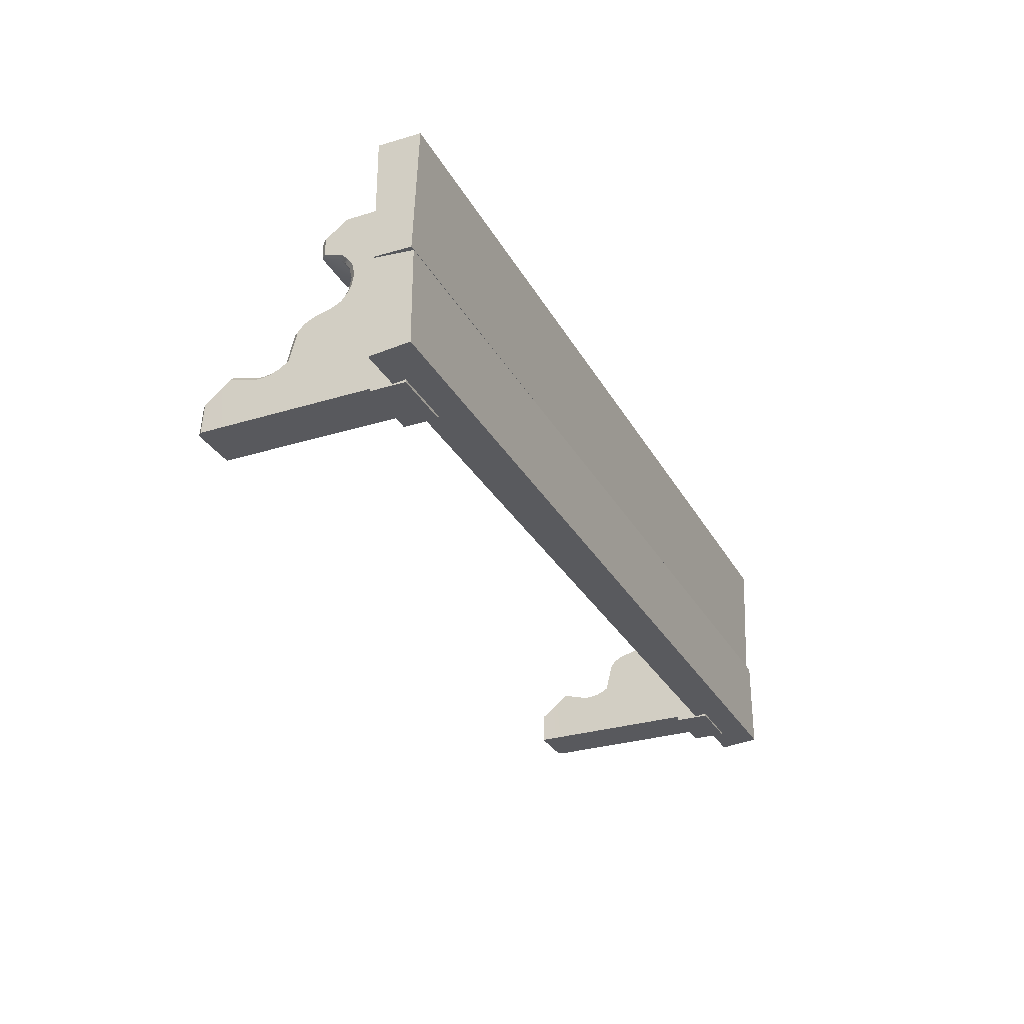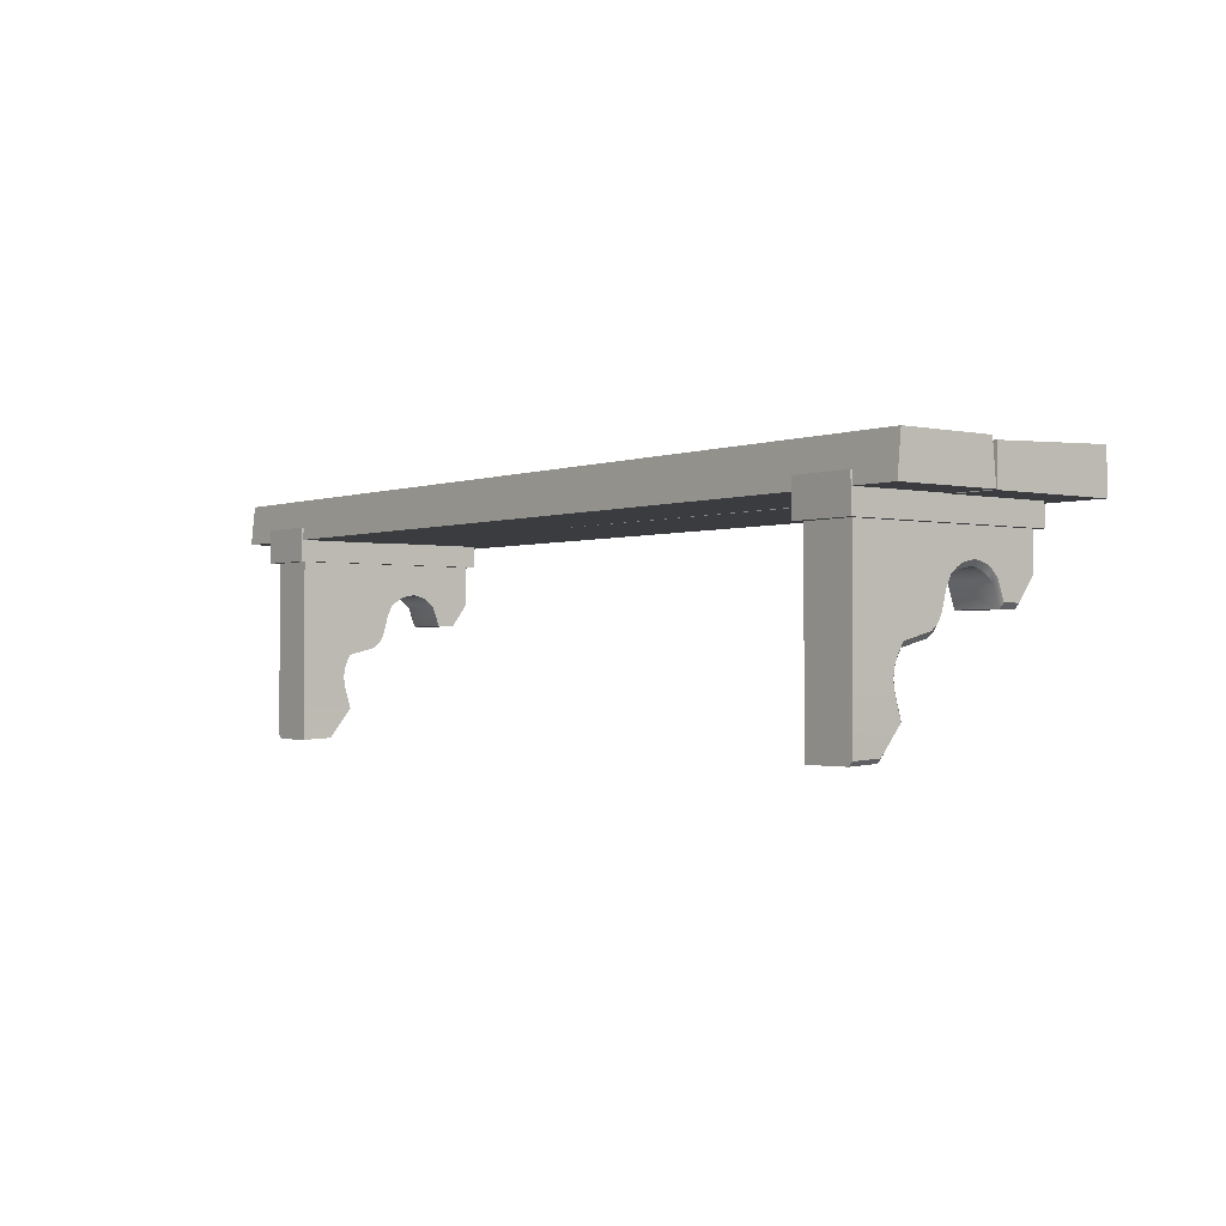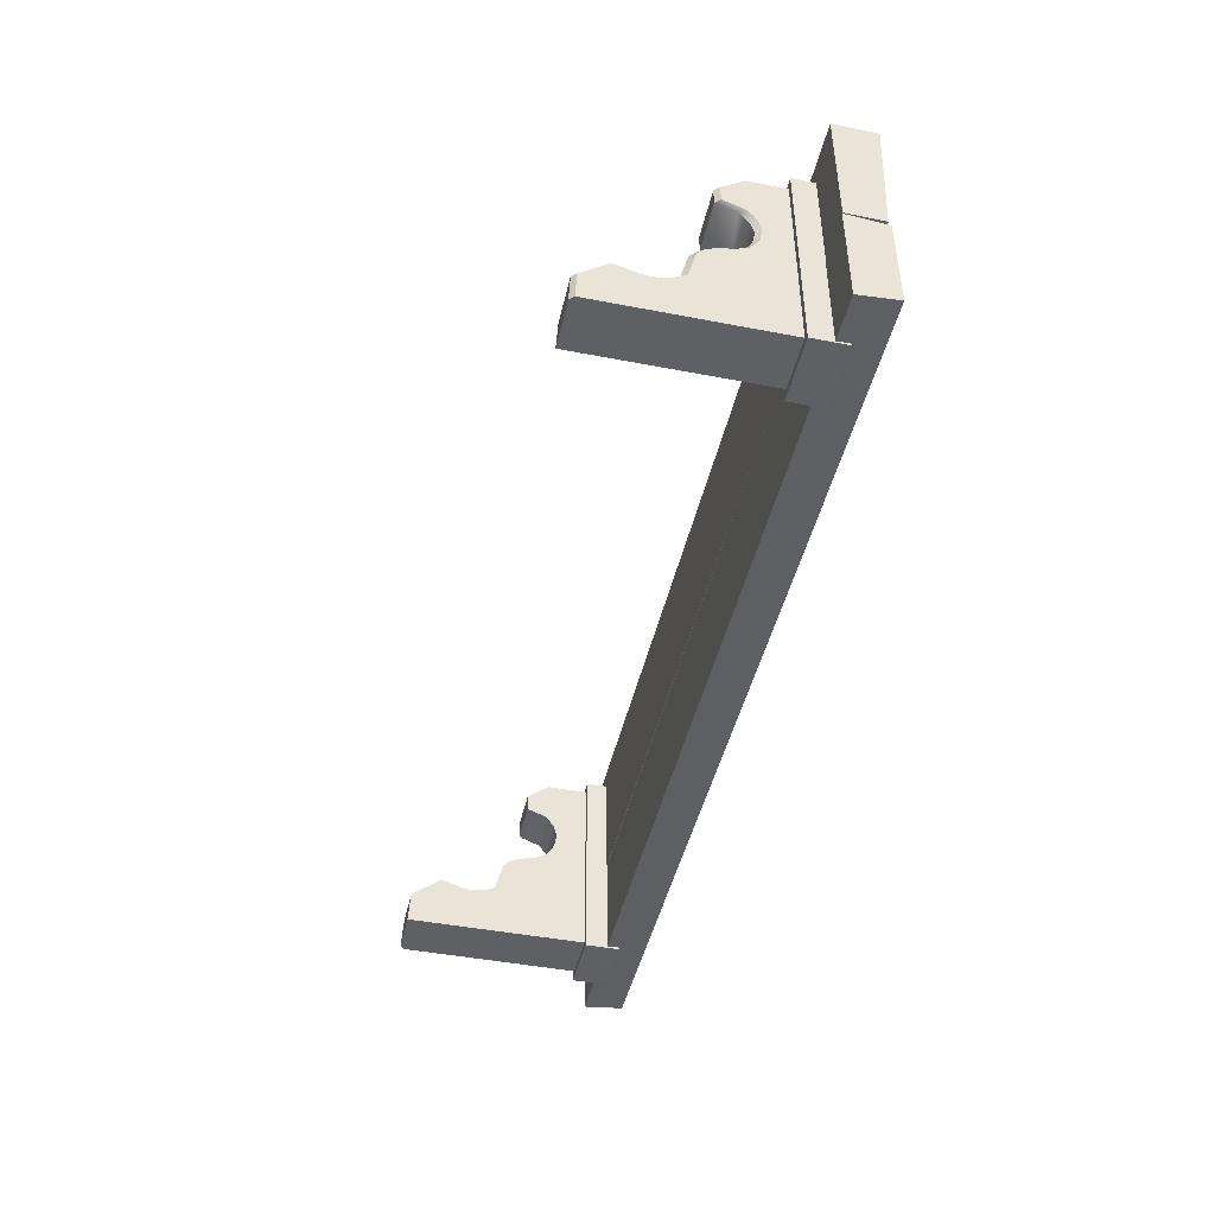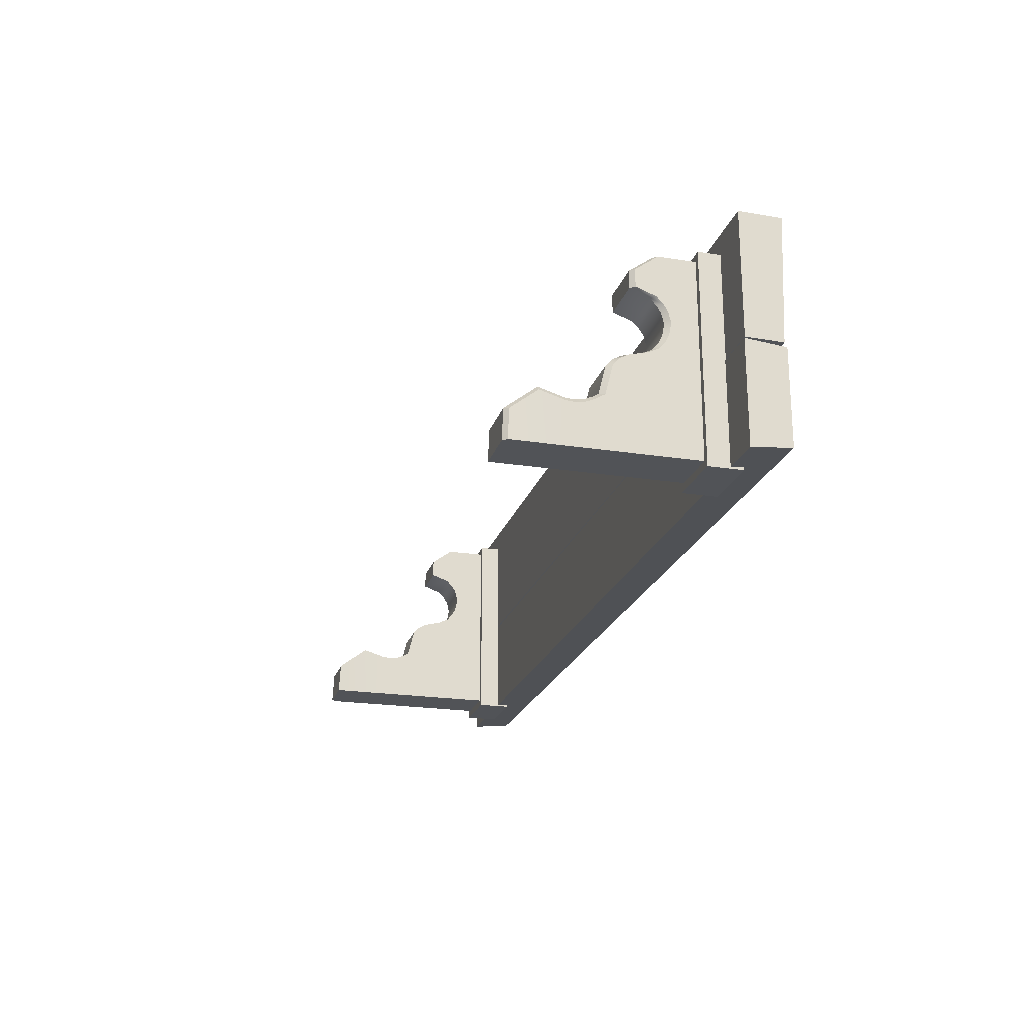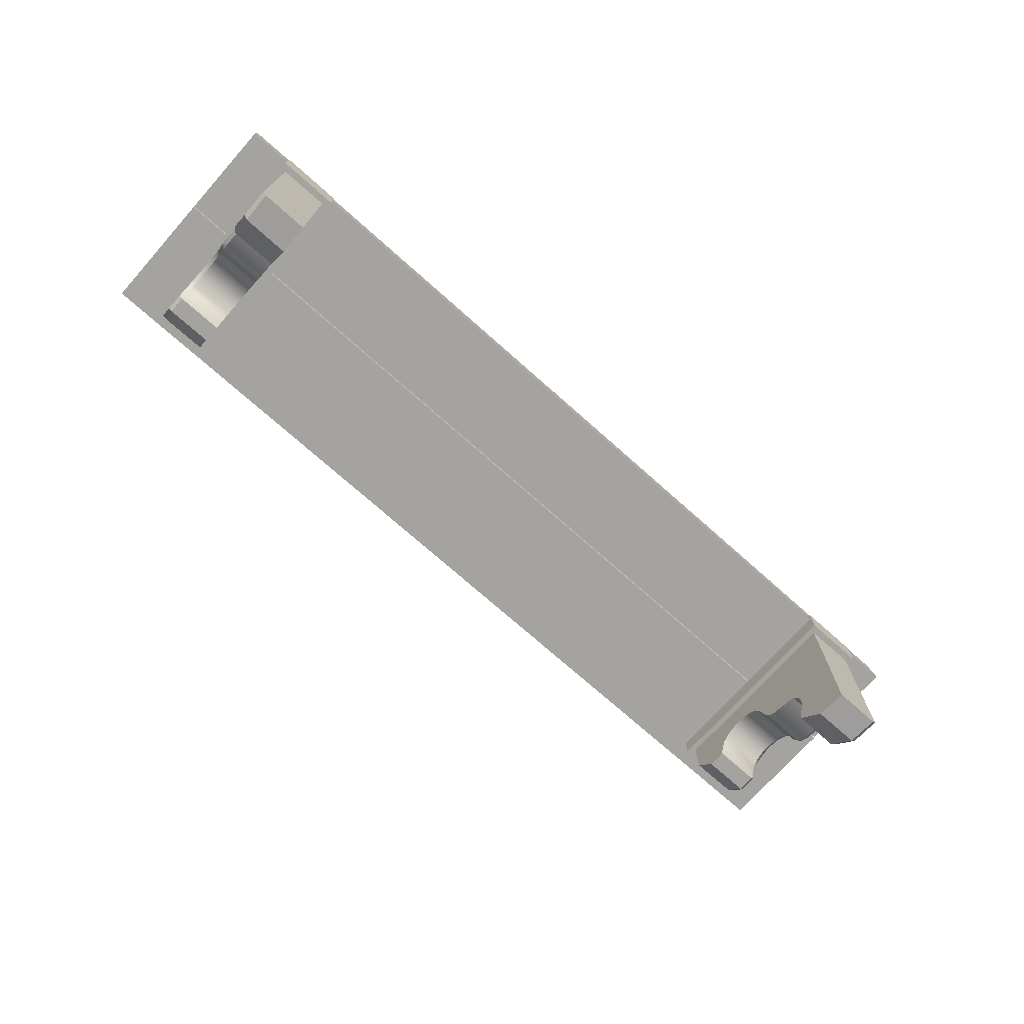
<metadata>
{"format":"obj","ext":"obj","renderer":"f3d","projection":"perspective","resolution":1024,"background":"white","views":[{"elev":-29.8,"azim":114.3,"up":"+Z"},{"elev":-1.6,"azim":-128.2,"up":"+Y"},{"elev":-44.9,"azim":77.4,"up":"+Z"},{"elev":-21.9,"azim":74.7,"up":"+Z"},{"elev":-72.9,"azim":138.3,"up":"+Y"}]}
</metadata>
<code>
o Shelf_Simple_Cube.103
v 0.456 0.06986 0.04353
v 0.456 0.06986 0.3102
v 0.5352 0.06986 0.3104
v 0.5353 0.06986 0.04353
v 0.456 0.02687 0.04353
v 0.456 0.02687 0.3102
v 0.5352 0.02687 0.3104
v 0.5353 0.02687 0.04353
v -0.456 0.06986 0.04353
v -0.456 0.06986 0.3102
v -0.5352 0.06986 0.3104
v -0.5353 0.06986 0.04353
v -0.456 0.02687 0.04353
v -0.456 0.02687 0.3102
v -0.5352 0.02687 0.3104
v -0.5353 0.02687 0.04353
v -0.5925 0.05408 0.3355
v -0.5925 0.107 0.3346
v -0.5925 0.05408 0.1767
v -0.5925 0.1006 0.1761
v 0.5913 0.05476 0.3358
v 0.5913 0.1077 0.3349
v 0.5913 0.05476 0.177
v 0.5913 0.1013 0.1764
v 0.5913 0.05408 0.04528
v 0.5913 0.1043 0.05022
v 0.5913 0.05408 0.1756
v 0.5913 0.1043 0.1706
v -0.5925 0.05476 0.04492
v -0.5925 0.105 0.04987
v -0.5925 0.05476 0.1752
v -0.5925 0.105 0.1703
v 0.4636 0.0388 0.05256
v 0.4636 0.0388 0.3012
v 0.5275 0.0388 0.3013
v 0.5276 0.0388 0.05256
v 0.4636 -0.09363 0.05256
v 0.4636 -0.02474 0.3012
v 0.5276 -0.09363 0.05256
v 0.5276 0.0388 0.1213
v 0.4636 0.0388 0.1212
v 0.4636 -0.09172 0.1212
v 0.5276 -0.1632 0.05256
v 0.4636 -0.1632 0.05256
v 0.4636 -0.1612 0.1212
v 0.4636 -0.2011 0.05256
v 0.4625 -0.1992 0.09135
v 0.4636 0.0388 0.2877
v 0.4636 0.0388 0.2648
v 0.4636 -0.05293 0.258
v 0.4636 -0.05293 0.2804
v 0.5275 0.0388 0.2649
v 0.5275 0.0388 0.2878
v 0.4636 0.0388 0.2495
v 0.4636 0.0388 0.2325
v 0.5276 0.0388 0.2326
v 0.5276 0.0388 0.2495
v 0.4636 -0.01581 0.2326
v 0.4636 -0.02898 0.2494
v 0.5276 0.0388 0.1936
v 0.5276 0.0388 0.1836
v 0.4636 0.0388 0.1836
v 0.4636 0.0388 0.1936
v 0.4636 -0.02004 0.1936
v 0.4636 -0.02786 0.184
v 0.4636 0.0388 0.2184
v 0.4636 0.0388 0.202
v 0.4636 -0.01544 0.2021
v 0.4636 -0.01229 0.2184
v 0.5276 0.0388 0.2185
v 0.5276 0.0388 0.2021
v 0.4636 0.0388 0.1718
v 0.4636 0.0388 0.157
v 0.4636 0.0388 0.1644
v 0.4636 -0.08271 0.157
v 0.4636 -0.06492 0.1713
v 0.4636 -0.07568 0.1654
v 0.5276 0.0388 0.157
v 0.5276 0.0388 0.1718
v 0.5276 0.0388 0.1644
v 0.5276 -0.1334 0.05256
v 0.5276 -0.1002 0.05256
v 0.5276 -0.1223 0.05256
v 0.5276 -0.1112 0.05256
v 0.4636 -0.1002 0.05256
v 0.4636 -0.1334 0.05256
v 0.4636 -0.1112 0.05256
v 0.4636 -0.1223 0.05256
v 0.4636 -0.09795 0.1175
v 0.4636 -0.1313 0.1123
v 0.4636 -0.1085 0.1131
v 0.4636 -0.1207 0.1112
v 0.4636 0.0388 0.241
v 0.4636 -0.02111 0.241
v 0.5276 0.0388 0.2411
v 0.4636 0.0388 0.1777
v 0.5276 0.0388 0.1777
v 0.4636 -0.04126 0.1776
v 0.5223 -0.02474 0.3013
v 0.5275 -0.01917 0.3013
v 0.5223 -0.09172 0.1213
v 0.5276 -0.08544 0.1195
v 0.5223 -0.1612 0.1213
v 0.5276 -0.1614 0.1155
v 0.5268 -0.194 0.0898
v 0.5212 -0.1992 0.09137
v 0.5276 -0.1958 0.05256
v 0.5223 -0.2011 0.05256
v 0.5275 -0.04683 0.281
v 0.5223 -0.05293 0.2805
v 0.5223 -0.05293 0.2581
v 0.5275 -0.04688 0.2585
v 0.5223 -0.02897 0.2495
v 0.5276 -0.02215 0.2495
v 0.5223 -0.01581 0.2326
v 0.5276 -0.009301 0.2326
v 0.5223 -0.02786 0.184
v 0.5276 -0.02109 0.184
v 0.5276 -0.01342 0.1936
v 0.5223 -0.02004 0.1936
v 0.5223 -0.01544 0.2021
v 0.5276 -0.008951 0.2021
v 0.5276 -0.00583 0.2184
v 0.5223 -0.01229 0.2184
v 0.5276 -0.05754 0.1714
v 0.5223 -0.06492 0.1713
v 0.5223 -0.08271 0.157
v 0.5276 -0.07592 0.157
v 0.5223 -0.07568 0.1655
v 0.5276 -0.06877 0.1654
v 0.5223 -0.1313 0.1124
v 0.5276 -0.1315 0.1067
v 0.5276 -0.09815 0.1118
v 0.5223 -0.09795 0.1175
v 0.5276 -0.1209 0.1055
v 0.5223 -0.1207 0.1112
v 0.5276 -0.1088 0.1074
v 0.5223 -0.1085 0.1131
v 0.5276 -0.01447 0.241
v 0.5223 -0.02111 0.241
v 0.5223 -0.04126 0.1777
v 0.5276 -0.03401 0.1777
v -0.4636 0.0388 0.05256
v -0.4636 0.0388 0.3012
v -0.5275 0.0388 0.3013
v -0.5276 0.0388 0.05256
v -0.4636 -0.09363 0.05256
v -0.4636 -0.02474 0.3012
v -0.5276 -0.09363 0.05256
v -0.5276 0.0388 0.1213
v -0.4636 0.0388 0.1212
v -0.4636 -0.09172 0.1212
v -0.5276 -0.1632 0.05256
v -0.4636 -0.1632 0.05256
v -0.4636 -0.1612 0.1212
v -0.4636 -0.2011 0.05256
v -0.4625 -0.1992 0.09135
v -0.4636 0.0388 0.2877
v -0.4636 0.0388 0.2648
v -0.4636 -0.05293 0.258
v -0.4636 -0.05293 0.2804
v -0.5275 0.0388 0.2649
v -0.5275 0.0388 0.2878
v -0.4636 0.0388 0.2495
v -0.4636 0.0388 0.2325
v -0.5276 0.0388 0.2326
v -0.5276 0.0388 0.2495
v -0.4636 -0.01581 0.2326
v -0.4636 -0.02898 0.2494
v -0.5276 0.0388 0.1936
v -0.5276 0.0388 0.1836
v -0.4636 0.0388 0.1836
v -0.4636 0.0388 0.1936
v -0.4636 -0.02004 0.1936
v -0.4636 -0.02786 0.184
v -0.4636 0.0388 0.2184
v -0.4636 0.0388 0.202
v -0.4636 -0.01544 0.2021
v -0.4636 -0.01229 0.2184
v -0.5276 0.0388 0.2185
v -0.5276 0.0388 0.2021
v -0.4636 0.0388 0.1718
v -0.4636 0.0388 0.157
v -0.4636 0.0388 0.1644
v -0.4636 -0.08271 0.157
v -0.4636 -0.06492 0.1713
v -0.4636 -0.07568 0.1654
v -0.5276 0.0388 0.157
v -0.5276 0.0388 0.1718
v -0.5276 0.0388 0.1644
v -0.5276 -0.1334 0.05256
v -0.5276 -0.1002 0.05256
v -0.5276 -0.1223 0.05256
v -0.5276 -0.1112 0.05256
v -0.4636 -0.1002 0.05256
v -0.4636 -0.1334 0.05256
v -0.4636 -0.1112 0.05256
v -0.4636 -0.1223 0.05256
v -0.4636 -0.09795 0.1175
v -0.4636 -0.1313 0.1123
v -0.4636 -0.1085 0.1131
v -0.4636 -0.1207 0.1112
v -0.4636 0.0388 0.241
v -0.4636 -0.02111 0.241
v -0.5276 0.0388 0.2411
v -0.4636 0.0388 0.1777
v -0.5276 0.0388 0.1777
v -0.4636 -0.04126 0.1776
v -0.5223 -0.02474 0.3013
v -0.5275 -0.01917 0.3013
v -0.5223 -0.09172 0.1213
v -0.5276 -0.08544 0.1195
v -0.5223 -0.1612 0.1213
v -0.5276 -0.1614 0.1155
v -0.5268 -0.194 0.0898
v -0.5212 -0.1992 0.09137
v -0.5276 -0.1958 0.05256
v -0.5223 -0.2011 0.05256
v -0.5275 -0.04683 0.281
v -0.5223 -0.05293 0.2805
v -0.5223 -0.05293 0.2581
v -0.5275 -0.04688 0.2585
v -0.5223 -0.02897 0.2495
v -0.5276 -0.02215 0.2495
v -0.5223 -0.01581 0.2326
v -0.5276 -0.009301 0.2326
v -0.5223 -0.02786 0.184
v -0.5276 -0.02109 0.184
v -0.5276 -0.01342 0.1936
v -0.5223 -0.02004 0.1936
v -0.5223 -0.01544 0.2021
v -0.5276 -0.008951 0.2021
v -0.5276 -0.00583 0.2184
v -0.5223 -0.01229 0.2184
v -0.5276 -0.05754 0.1714
v -0.5223 -0.06492 0.1713
v -0.5223 -0.08271 0.157
v -0.5276 -0.07592 0.157
v -0.5223 -0.07568 0.1655
v -0.5276 -0.06877 0.1654
v -0.5223 -0.1313 0.1124
v -0.5276 -0.1315 0.1067
v -0.5276 -0.09815 0.1118
v -0.5223 -0.09795 0.1175
v -0.5276 -0.1209 0.1055
v -0.5223 -0.1207 0.1112
v -0.5276 -0.1088 0.1074
v -0.5223 -0.1085 0.1131
v -0.5276 -0.01447 0.241
v -0.5223 -0.02111 0.241
v -0.5223 -0.04126 0.1777
v -0.5276 -0.03401 0.1777
f 1 2 3 4
f 5 8 7 6
f 3 2 6 7
f 4 3 7 8
f 1 4 8 5
f 2 1 5 6
f 9 12 11 10
f 13 14 15 16
f 11 15 14 10
f 12 16 15 11
f 9 13 16 12
f 10 14 13 9
f 17 18 20 19
f 19 20 24 23
f 23 24 22 21
f 21 22 18 17
f 19 23 21 17
f 24 20 18 22
f 25 26 28 27
f 27 28 32 31
f 31 32 30 29
f 29 30 26 25
f 27 31 29 25
f 32 28 26 30
f 66 55 56 70
f 70 123 122 71
f 52 112 114 57
f 33 36 39 37
f 41 33 37 42
f 35 34 38 100
f 70 56 116 123
f 53 109 112 52
f 54 49 52 57
f 59 113 111 50
f 39 102 133 82
f 60 119 118 61
f 48 34 35 53
f 60 71 122 119
f 43 104 105 107
f 73 41 42 75
f 80 130 128 78
f 118 142 97 61
f 33 41 40 36
f 96 72 76 98
f 42 101 127 75
f 37 39 82 85
f 46 108 106 47
f 42 37 85 89
f 90 86 44 45
f 86 81 43 44
f 44 43 107 108 46
f 49 54 59 50
f 101 42 89 134
f 63 67 71 60
f 67 63 64 68
f 120 64 65 117
f 64 120 121 68
f 96 62 61 97
f 49 50 51 48
f 110 51 50 111
f 57 114 139 95
f 48 53 52 49
f 34 48 51 38
f 93 94 59 54
f 69 124 115 58
f 95 139 116 56
f 93 95 56 55
f 63 60 61 62
f 98 141 117 65
f 100 109 53 35
f 62 65 64 63
f 67 68 69 66
f 66 70 71 67
f 128 102 40 78
f 124 69 68 121
f 55 66 69 58
f 73 75 77 74
f 74 77 76 72
f 126 76 77 129
f 90 131 136 92
f 76 126 141 98
f 79 125 130 80
f 72 79 80 74
f 74 80 78 73
f 41 73 78 40
f 132 81 83 135
f 135 83 84 137
f 92 136 138 91
f 137 84 82 133
f 91 138 134 89
f 86 90 92 88
f 88 92 91 87
f 87 91 89 85
f 81 86 88 83
f 83 88 87 84
f 84 87 85 82
f 47 106 103 45
f 47 45 44 46
f 131 90 45 103
f 81 132 104 43
f 54 57 95 93
f 140 94 58 115
f 113 59 94 140
f 55 58 94 93
f 72 96 97 79
f 129 77 75 127
f 102 39 36 40
f 62 96 98 65
f 106 108 107 105
f 110 111 112 109
f 109 100 99 110
f 140 115 116 139
f 118 119 120 117
f 122 123 124 121
f 111 113 114 112
f 115 124 123 116
f 121 120 119 122
f 126 129 130 125
f 129 127 128 130
f 102 128 127 101
f 142 118 117 141
f 132 135 136 131
f 135 137 138 136
f 137 133 134 138
f 131 103 104 132
f 101 134 133 102
f 103 106 105 104
f 113 140 139 114
f 125 142 141 126
f 51 110 99 38
f 100 38 99
f 97 142 125 79
f 176 180 166 165
f 180 181 232 233
f 162 167 224 222
f 143 147 149 146
f 151 152 147 143
f 145 210 148 144
f 180 233 226 166
f 163 162 222 219
f 164 167 162 159
f 169 160 221 223
f 149 192 243 212
f 170 171 228 229
f 158 163 145 144
f 170 229 232 181
f 153 217 215 214
f 183 185 152 151
f 190 188 238 240
f 228 171 207 252
f 143 146 150 151
f 206 208 186 182
f 152 185 237 211
f 147 195 192 149
f 156 157 216 218
f 152 199 195 147
f 200 155 154 196
f 196 154 153 191
f 154 156 218 217 153
f 159 160 169 164
f 211 244 199 152
f 173 170 181 177
f 177 178 174 173
f 230 227 175 174
f 174 178 231 230
f 206 207 171 172
f 159 158 161 160
f 220 221 160 161
f 167 205 249 224
f 158 159 162 163
f 144 148 161 158
f 203 164 169 204
f 179 168 225 234
f 205 166 226 249
f 203 165 166 205
f 173 172 171 170
f 208 175 227 251
f 210 145 163 219
f 172 173 174 175
f 177 176 179 178
f 176 177 181 180
f 238 188 150 212
f 234 231 178 179
f 165 168 179 176
f 183 184 187 185
f 184 182 186 187
f 236 239 187 186
f 200 202 246 241
f 186 208 251 236
f 189 190 240 235
f 182 184 190 189
f 184 183 188 190
f 151 150 188 183
f 242 245 193 191
f 245 247 194 193
f 202 201 248 246
f 247 243 192 194
f 201 199 244 248
f 196 198 202 200
f 198 197 201 202
f 197 195 199 201
f 191 193 198 196
f 193 194 197 198
f 194 192 195 197
f 157 155 213 216
f 157 156 154 155
f 241 213 155 200
f 191 153 214 242
f 164 203 205 167
f 250 225 168 204
f 223 250 204 169
f 165 203 204 168
f 182 189 207 206
f 239 237 185 187
f 212 150 146 149
f 172 175 208 206
f 216 215 217 218
f 220 219 222 221
f 219 220 209 210
f 250 249 226 225
f 228 227 230 229
f 232 231 234 233
f 221 222 224 223
f 225 226 233 234
f 231 232 229 230
f 236 235 240 239
f 239 240 238 237
f 212 211 237 238
f 252 251 227 228
f 242 241 246 245
f 245 246 248 247
f 247 248 244 243
f 241 242 214 213
f 211 212 243 244
f 213 214 215 216
f 223 224 249 250
f 235 236 251 252
f 161 148 209 220
f 210 209 148
f 207 189 235 252

</code>
